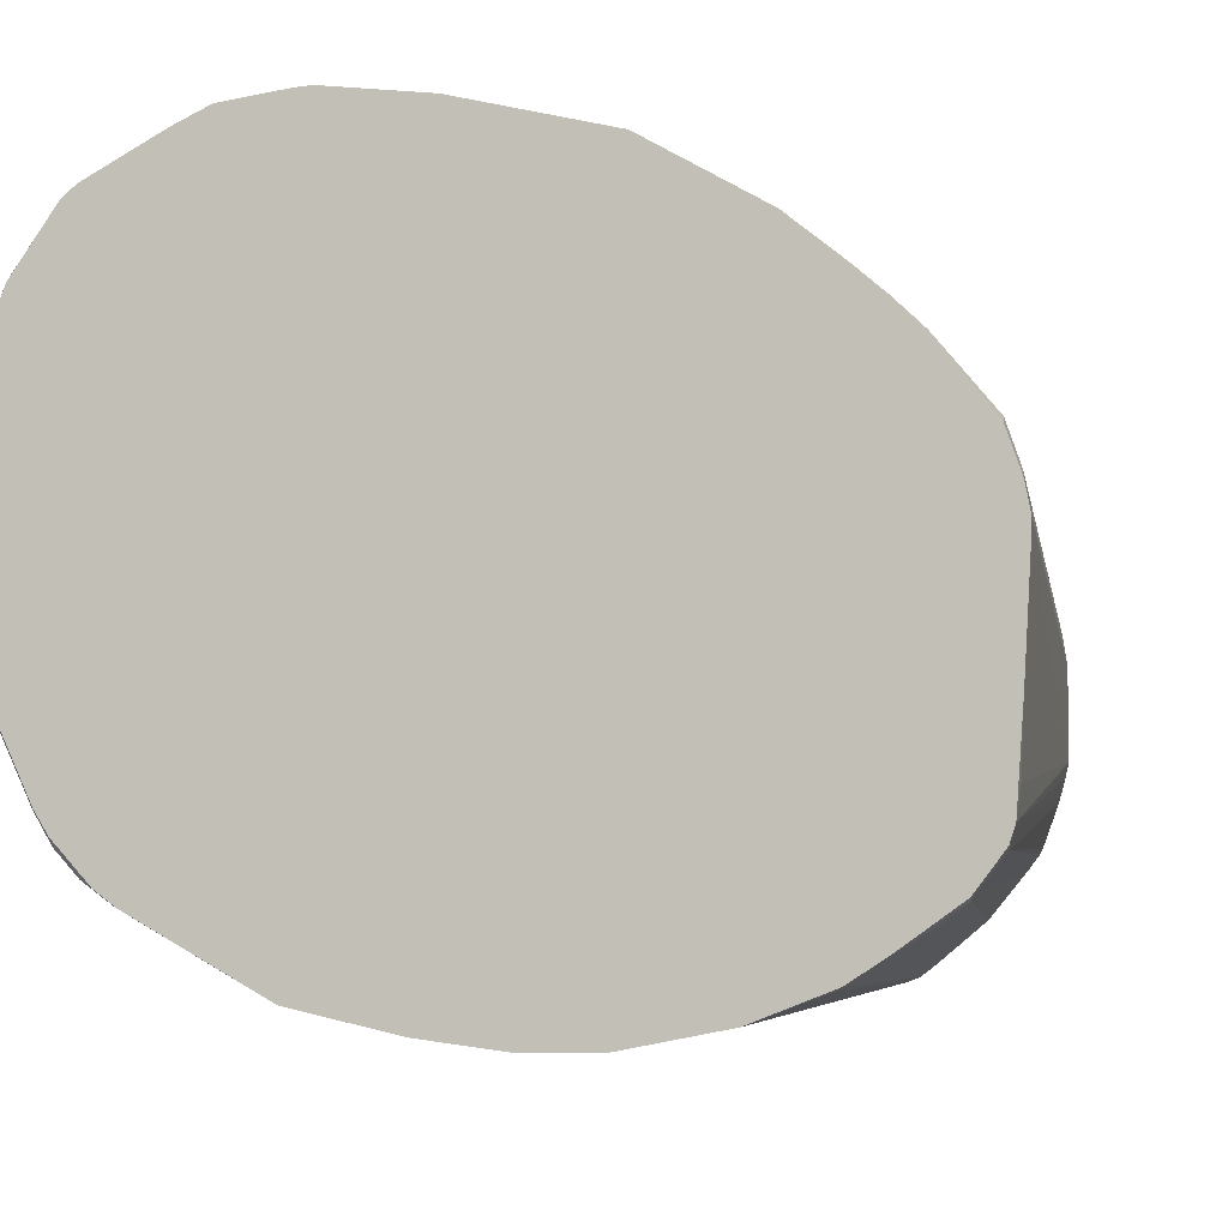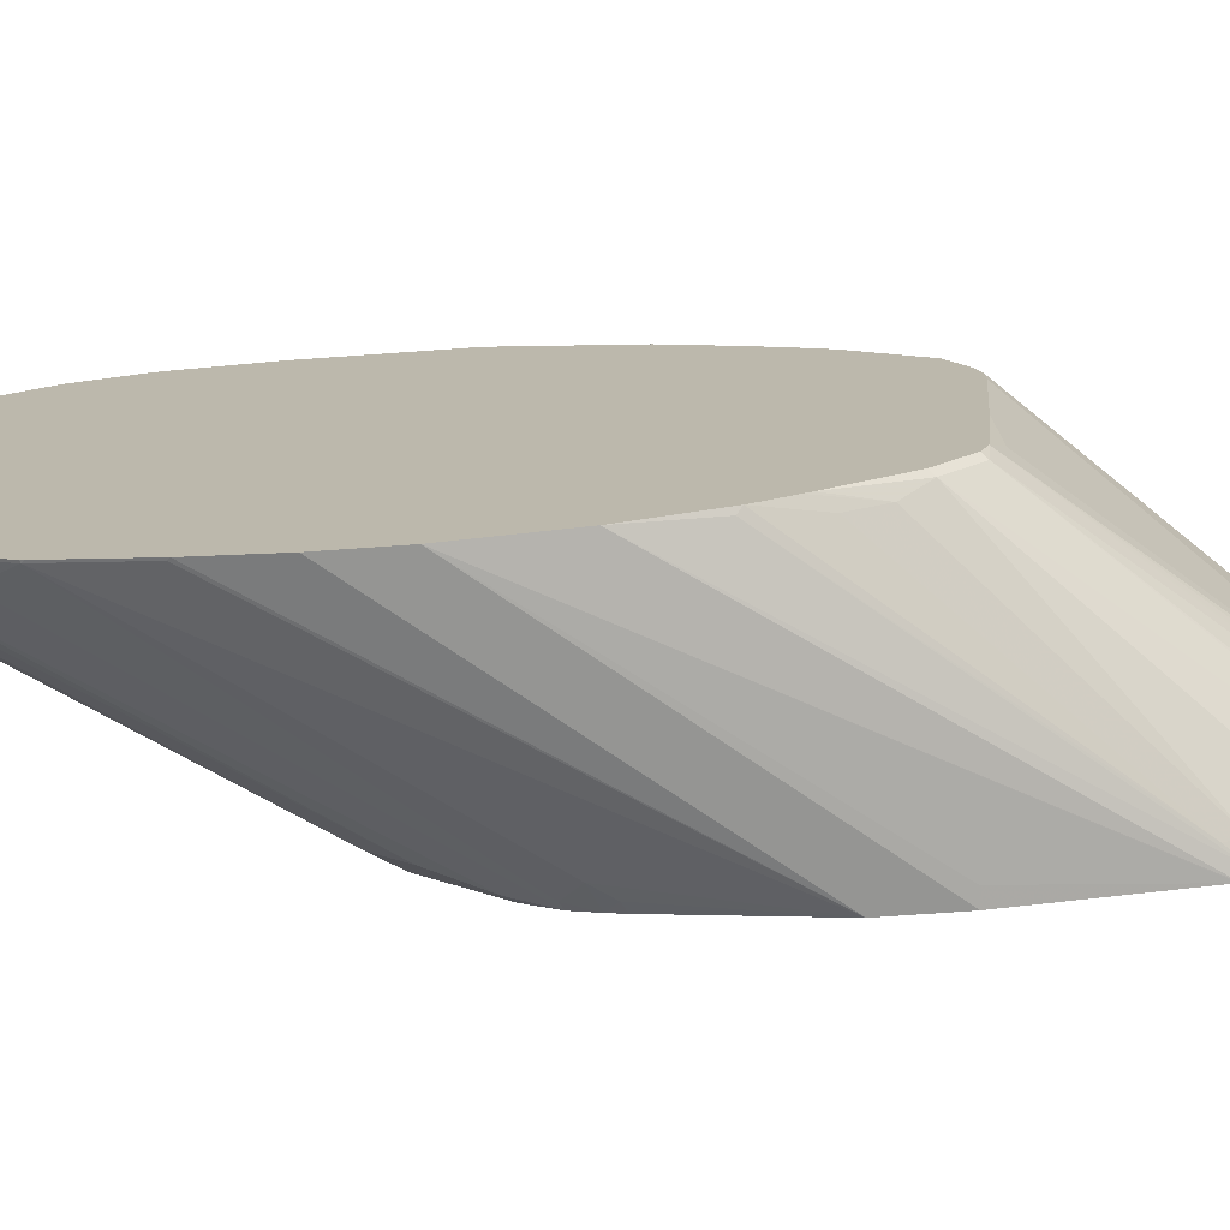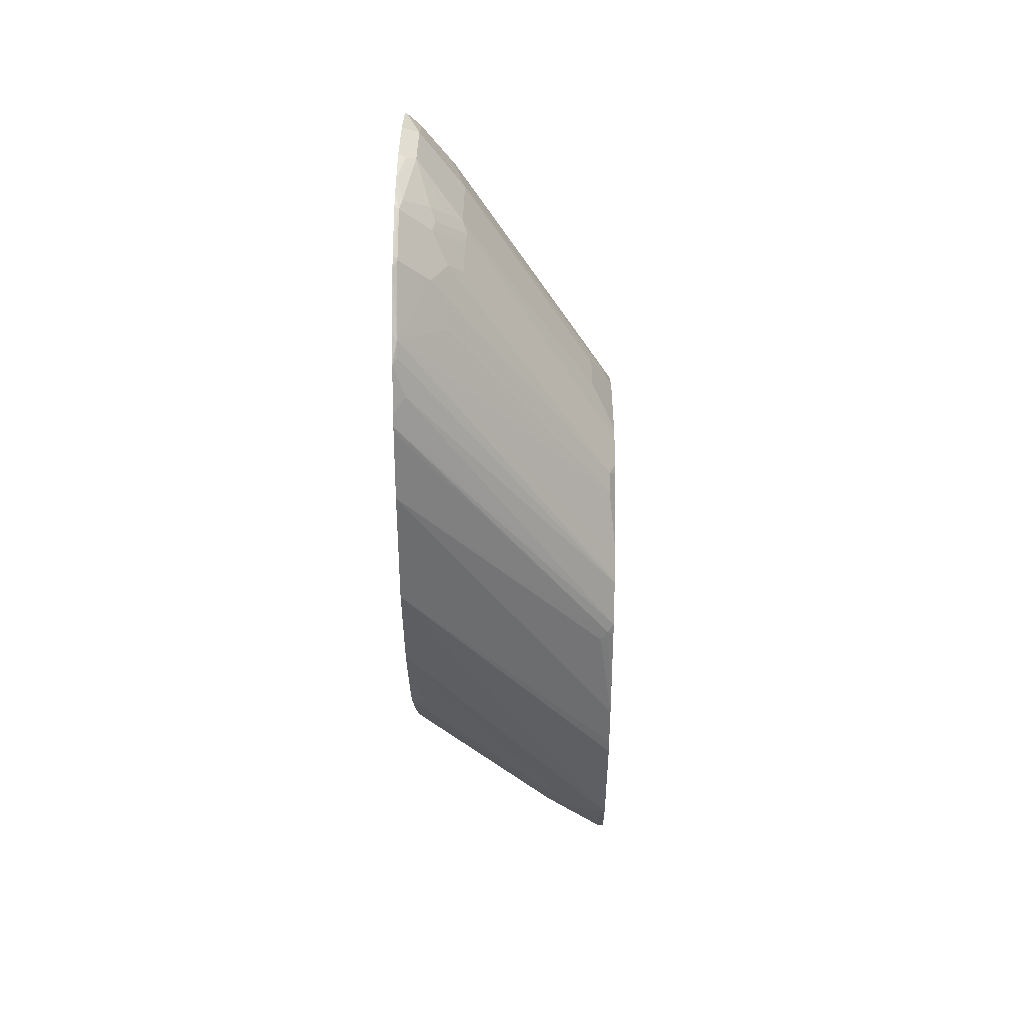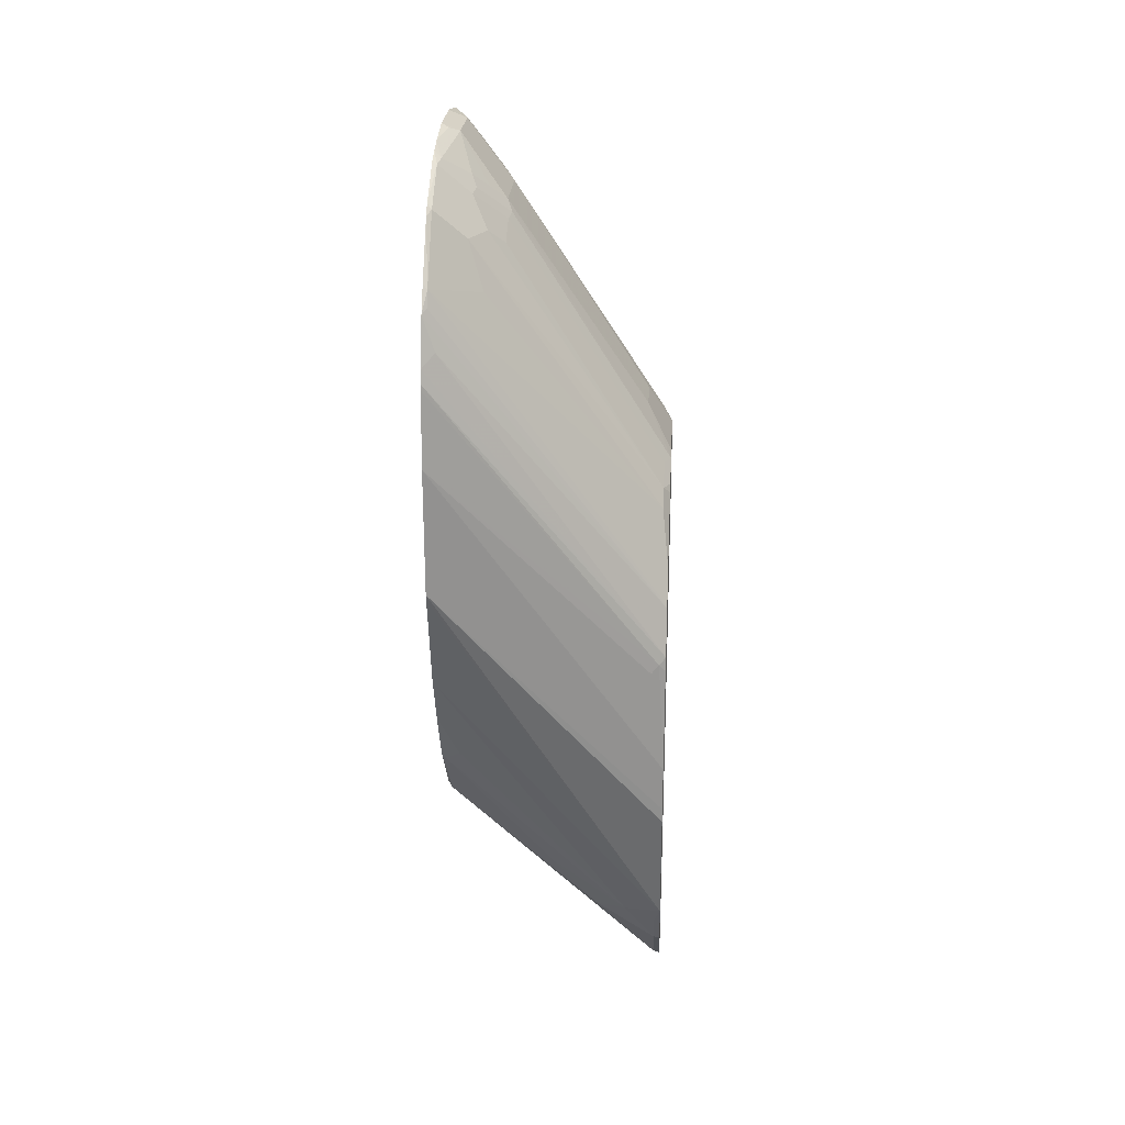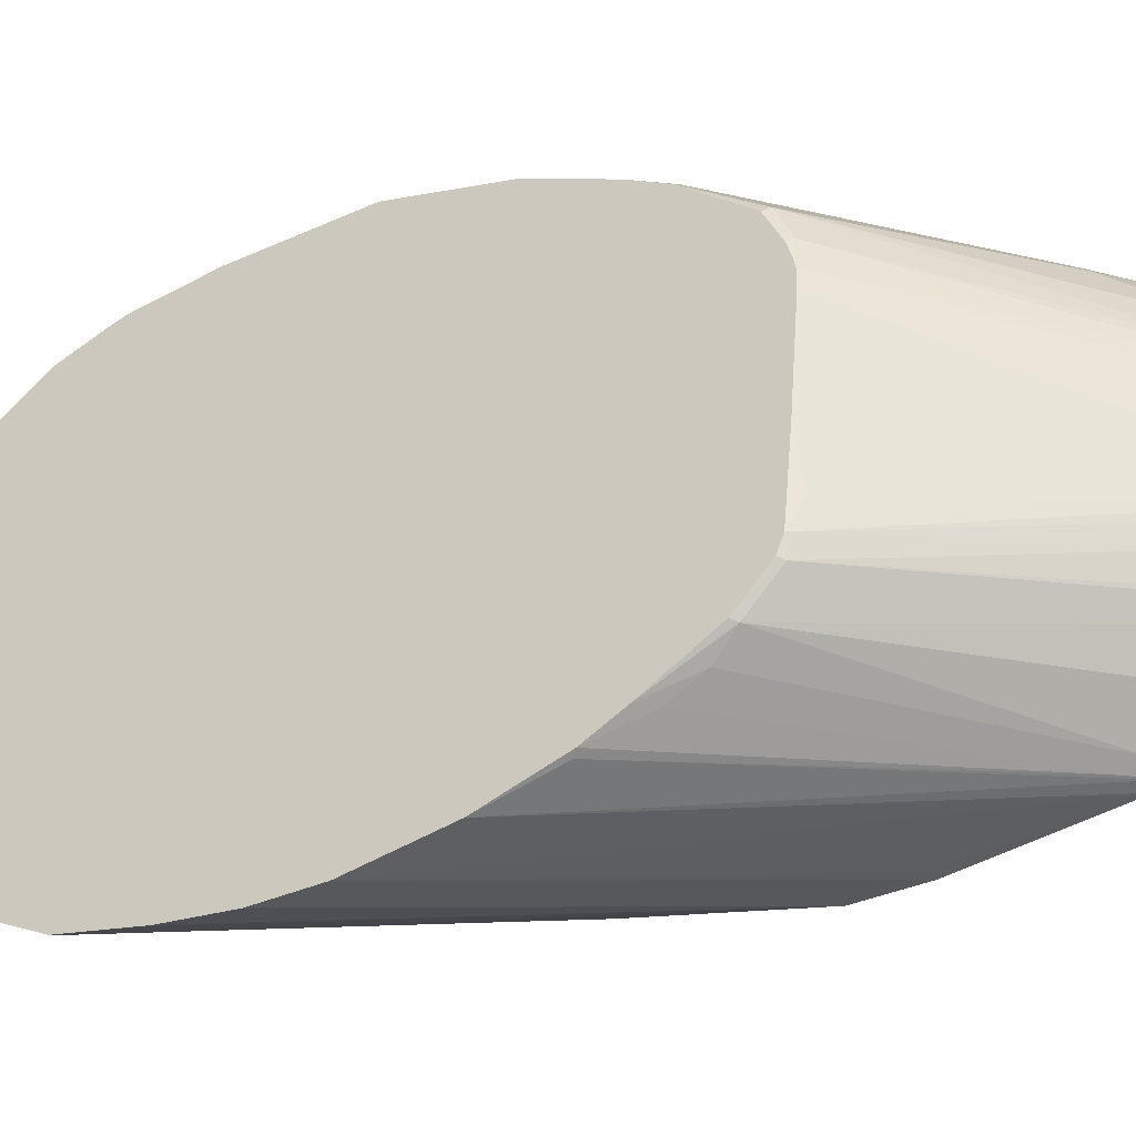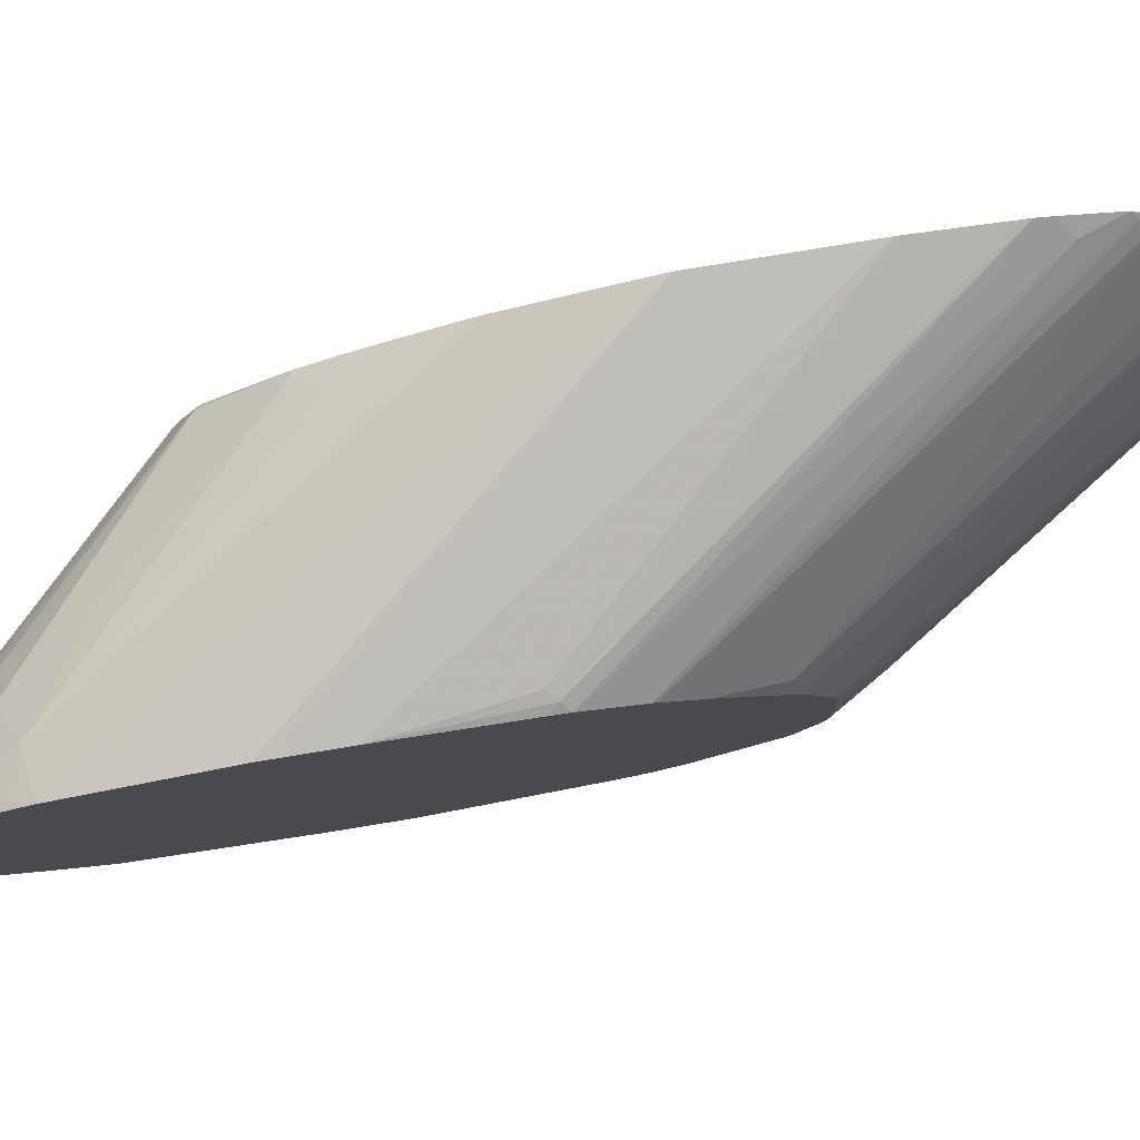
<metadata>
{"format":"obj","ext":"obj","renderer":"f3d","projection":"perspective","resolution":1024,"background":"white","views":[{"elev":-6.8,"azim":52.7,"up":"+Y"},{"elev":-74.6,"azim":94.0,"up":"+Y"},{"elev":36.5,"azim":-179.5,"up":"+Z"},{"elev":24.2,"azim":-176.5,"up":"+Z"},{"elev":-34.8,"azim":121.3,"up":"+Y"},{"elev":79.9,"azim":-99.3,"up":"+Y"}]}
</metadata>
<code>
v 0.2251 0.1164 0.2266
v 0.2251 0.1164 0.2908
v 0.2251 0.1156 0.2234
v 0.11 0.07198 0.02181
v 0.11 0.08586 0.08615
v 0.11 0.08598 0.09381
v 0.2228 0.1153 0.2931
v 0.2251 0.1125 0.3283
v 0.11 0.08598 0.1173
v 0.1173 0.08598 0.172
v 0.1133 0.08403 0.1759
v 0.2251 0.1016 0.172
v 0.129 0.06644 0.01954
v 0.1133 0.06644 0.01175
v 0.11 0.06418 0.006176
v 0.2251 0.1122 0.3313
v 0.11 0.08237 0.172
v 0.11 0.08154 0.1792
v 0.2251 0.08942 0.1451
v 0.1681 0.05861 0.04302
v 0.1446 0.0508 0.01175
v 0.1133 0.05861 -0.003886
v 0.215 0.08207 0.1212
v 0.2228 0.07424 0.1134
v 0.11 0.05861 -0.003886
v 0.2251 0.1103 0.3377
v 0.11 0.07374 0.2026
v 0.2189 0.1045 0.3439
v 0.2251 0.08159 0.1295
v 0.2228 0.0508 0.08209
v 0.1133 0.02734 -0.03516
v 0.11 0.05532 -0.007193
v 0.2251 0.07309 0.1145
v 0.2251 0.1025 0.3611
v 0.11 0.07311 0.2038
v 0.2228 0.09574 0.3713
v 0.2228 0.09966 0.3635
v 0.2251 0.0485 0.08441
v 0.2251 0.03286 0.07656
v 0.2228 0.03517 0.0743
v 0.1107 0.009101 -0.0482
v 0.112 0.01823 -0.04168
v 0.11 0.009453 -0.04853
v 0.11 0.02406 -0.03847
v 0.2251 0.09459 0.3736
v 0.11 0.06282 0.2195
v 0.1133 0.04885 0.2462
v 0.1993 0.07228 0.3635
v 0.215 0.08011 0.3791
v 0.2228 0.07228 0.4025
v 0.2251 0.07575 0.4003
v 0.2251 0.02689 0.07472
v 0.2251 0.02182 0.07349
v 0.112 0.002602 -0.04947
v 0.11 0.0005951 -0.05146
v 0.11 0.04719 0.2396
v 0.1133 0.04102 0.254
v 0.2071 0.06448 0.3869
v 0.2228 0.04885 0.4182
v 0.2251 0.07115 0.4048
v 0.2251 0.01402 0.07349
v 0.11 -0.007209 -0.05349
v 0.11 0.0367 0.2501
v 0.11 0.03229 0.2531
v 0.1133 0.02539 0.2618
v 0.1915 0.04102 0.3791
v 0.1993 0.04885 0.3869
v 0.2071 0.04102 0.4025
v 0.2058 0.03387 0.4038
v 0.2215 0.04167 0.4195
v 0.2251 0.03921 0.4226
v 0.2251 0.04827 0.4193
v 0.11 -0.04031 -0.05349
v 0.2251 -0.03288 0.07737
v 0.11 0.01665 0.2608
v 0.1915 0.02539 0.3869
v 0.1993 0.03322 0.3947
v 0.198 0.02604 0.396
v 0.2006 0.02084 0.4012
v 0.2084 0.02865 0.409
v 0.2163 0.005187 0.4247
v 0.2251 0.02965 0.4252
v 0.11 -0.04585 -0.05174
v 0.2215 -0.05993 0.07557
v 0.2251 -0.07195 0.08129
v 0.11 0.008424 0.2621
v 0.1225 -0.002617 0.284
v 0.1928 0.01302 0.3934
v 0.1902 0.01823 0.3882
v 0.2163 -0.02605 0.4247
v 0.2251 0.0086 0.4291
v 0.2215 0.01041 0.4273
v 0.11 -0.05172 -0.04957
v 0.2251 -0.07897 0.08441
v 0.2228 -0.0801 0.08209
v 0.11 -0.05478 -0.04839
v 0.11 -0.03546 0.2621
v 0.1225 -0.02605 0.284
v 0.1928 -0.02605 0.3934
v 0.2163 -0.04949 0.4169
v 0.2241 -0.04949 0.4247
v 0.2251 -0.02264 0.4291
v 0.2006 -0.03386 0.4012
v 0.2251 -0.08678 0.0922
v 0.2228 -0.09573 0.09773
v 0.11 -0.0727 -0.03908
v 0.11 -0.07042 -0.04059
v 0.1147 -0.04169 0.2684
v 0.11 -0.04133 0.2602
v 0.2006 -0.05732 0.3934
v 0.2163 -0.06512 0.409
v 0.2241 -0.06512 0.4169
v 0.2251 -0.04969 0.4249
v 0.2251 -0.04851 0.4252
v 0.2251 -0.0946 0.1
v 0.2251 -0.1119 0.1313
v 0.2189 -0.1045 0.1094
v 0.1212 -0.1114 0.01954
v 0.1603 -0.09573 0.03518
v 0.11 -0.07784 -0.03393
v 0.11 -0.05795 0.2534
v 0.1993 -0.06643 0.3869
v 0.215 -0.07425 0.4025
v 0.2241 -0.08075 0.409
v 0.2251 -0.08095 0.4093
v 0.2251 -0.1136 0.1345
v 0.2189 -0.1123 0.1251
v 0.1212 -0.1153 0.02739
v 0.1133 -0.1153 0.01954
v 0.1133 -0.09573 -0.01168
v 0.129 -0.09573 0.003908
v 0.11 -0.0941 -0.01499
v 0.11 -0.06314 0.2507
v 0.2071 -0.08206 0.3869
v 0.1133 -0.06643 0.254
v 0.1212 -0.07425 0.2618
v 0.2228 -0.08989 0.4025
v 0.2251 -0.08758 0.4048
v 0.2251 -0.1214 0.1502
v 0.2228 -0.1231 0.1524
v 0.11 -0.1169 0.02285
v 0.11 -0.1147 0.01846
v 0.11 -0.1118 0.01326
v 0.11 -0.1038 -0.0005794
v 0.2251 -0.1329 0.1876
v 0.1212 -0.08206 0.254
v 0.11 -0.0944 0.2195
v 0.2071 -0.08989 0.3791
v 0.2228 -0.09769 0.3947
v 0.2251 -0.09541 0.397
v 0.11 -0.117 0.02347
v 0.2251 -0.1399 0.2337
v 0.1133 -0.09769 0.2228
v 0.1212 -0.08989 0.2462
v 0.11 -0.09769 0.2149
v 0.2241 -0.1042 0.3856
v 0.2251 -0.1 0.3924
v 0.1173 -0.1251 0.09381
v 0.11 -0.1251 0.09381
v 0.2251 -0.1399 0.265
v 0.215 -0.1133 0.3557
v 0.11 -0.1039 0.2055
v 0.2251 -0.1044 0.3858
v 0.2241 -0.1198 0.3543
v 0.11 -0.1251 0.1245
v 0.2251 -0.136 0.2986
v 0.2241 -0.1277 0.3387
v 0.11 -0.1078 0.1948
v 0.1133 -0.1055 0.2071
v 0.2251 -0.12 0.3545
v 0.1212 -0.1133 0.1993
v 0.1147 -0.112 0.1902
v 0.11 -0.1097 0.1879
v 0.2241 -0.1355 0.2996
v 0.2251 -0.1282 0.3377
v 0.2251 -0.1279 0.3389
f 1 2 8
f 95 107 96
f 95 106 107
f 95 105 106
f 95 104 105
f 94 104 95
f 90 103 100
f 90 99 103
f 90 101 102
f 90 100 101
f 87 99 88
f 87 98 99
f 86 98 87
f 86 97 98
f 85 96 93
f 85 95 96
f 85 94 95
f 83 85 93
f 97 108 98
f 97 109 108
f 98 108 99
f 99 110 103
f 108 109 121
f 105 120 106
f 105 119 120
f 105 118 119
f 105 117 118
f 105 116 117
f 105 115 116
f 104 115 105
f 82 92 91
f 101 125 113
f 101 114 102
f 101 113 114
f 100 110 111
f 100 103 110
f 100 112 101
f 100 124 112
f 100 111 124
f 99 108 110
f 101 112 125
f 81 99 90
f 81 88 99
f 81 92 82
f 69 78 79
f 69 77 78
f 68 77 69
f 67 77 68
f 66 77 67
f 66 76 77
f 65 75 76
f 61 74 73
f 69 79 80
f 59 67 68
f 59 71 72
f 59 70 71
f 59 69 70
f 59 68 69
f 58 67 59
f 57 67 58
f 57 66 67
f 57 76 66
f 59 72 60
f 108 121 110
f 69 80 70
f 70 82 71
f 81 91 92
f 81 102 91
f 81 90 102
f 79 81 80
f 79 88 81
f 79 89 88
f 78 89 79
f 77 89 78
f 70 81 82
f 76 89 77
f 75 88 89
f 75 87 88
f 75 86 87
f 74 85 84
f 73 85 83
f 73 84 85
f 73 74 84
f 70 80 81
f 75 89 76
f 110 122 123
f 110 123 111
f 110 121 122
f 156 163 157
f 153 162 161
f 153 155 162
f 153 161 156
f 152 159 158
f 152 165 159
f 152 160 165
f 151 152 158
f 156 161 164
f 151 158 159
f 149 157 150
f 149 156 157
f 148 154 149
f 147 155 153
f 146 154 148
f 146 153 154
f 146 147 153
f 141 152 151
f 149 153 156
f 141 145 152
f 156 164 170
f 160 166 165
f 168 171 169
f 168 172 171
f 168 173 172
f 167 169 171
f 167 175 176
f 166 167 174
f 166 175 167
f 165 167 171
f 156 170 163
f 165 174 167
f 165 172 173
f 165 171 172
f 164 176 170
f 164 167 176
f 162 169 167
f 162 168 169
f 161 162 167
f 161 167 164
f 165 166 174
f 57 65 76
f 139 145 140
f 137 150 138
f 122 135 136
f 122 133 135
f 122 134 123
f 121 133 122
f 120 130 132
f 120 131 130
f 119 131 120
f 118 131 119
f 122 136 134
f 118 130 131
f 118 128 129
f 117 128 118
f 117 127 128
f 117 139 127
f 117 126 139
f 116 126 117
f 112 124 125
f 111 123 124
f 118 129 130
f 137 148 149
f 123 134 137
f 124 137 125
f 137 149 150
f 136 146 148
f 134 136 148
f 134 148 137
f 133 147 146
f 133 136 135
f 133 146 136
f 130 144 132
f 123 137 124
f 129 145 141
f 129 144 130
f 129 143 144
f 129 142 143
f 129 141 142
f 128 140 129
f 128 139 140
f 127 139 128
f 125 137 138
f 129 140 145
f 57 75 65
f 149 154 153
f 57 63 64
f 4 43 55
f 4 44 43
f 4 32 44
f 4 25 32
f 4 15 25
f 4 14 15
f 4 13 14
f 4 12 13
f 3 12 4
f 2 11 7
f 2 10 11
f 2 9 10
f 2 7 8
f 1 9 2
f 1 6 9
f 1 5 6
f 1 4 5
f 4 55 62
f 4 62 73
f 4 73 83
f 4 83 93
f 4 147 133
f 4 155 147
f 4 162 155
f 4 168 162
f 4 173 168
f 4 165 173
f 4 159 165
f 4 151 159
f 1 3 4
f 4 141 151
f 4 143 142
f 4 144 143
f 4 132 144
f 4 120 132
f 4 106 120
f 4 107 106
f 4 96 107
f 4 93 96
f 4 142 141
f 1 12 3
f 1 19 12
f 1 29 19
f 1 157 163
f 1 138 150
f 1 125 138
f 1 113 125
f 1 114 113
f 1 102 114
f 1 91 102
f 1 82 91
f 1 163 170
f 1 71 82
f 1 60 72
f 1 51 60
f 1 45 51
f 1 34 45
f 1 26 34
f 1 16 26
f 1 8 16
f 57 64 75
f 1 72 71
f 4 133 121
f 1 170 176
f 1 175 166
f 1 33 29
f 1 38 33
f 1 39 38
f 1 52 39
f 1 53 52
f 1 61 53
f 1 74 61
f 1 85 74
f 1 176 175
f 1 94 85
f 1 115 104
f 1 116 115
f 1 126 116
f 1 139 126
f 1 145 139
f 1 152 145
f 1 160 152
f 1 166 160
f 1 104 94
f 4 121 109
f 1 150 157
f 4 97 86
f 36 50 51
f 36 49 50
f 36 48 49
f 36 47 48
f 36 46 47
f 35 46 36
f 34 36 45
f 34 37 36
f 36 51 45
f 31 43 44
f 30 42 31
f 30 41 42
f 30 40 41
f 30 39 40
f 30 38 39
f 30 33 38
f 27 34 28
f 27 37 34
f 31 42 43
f 27 36 37
f 39 52 40
f 40 54 41
f 56 63 57
f 4 109 97
f 54 62 55
f 53 62 54
f 53 73 62
f 53 61 73
f 50 58 59
f 50 60 51
f 40 53 54
f 50 59 60
f 47 58 48
f 47 57 58
f 47 56 57
f 46 56 47
f 41 43 42
f 41 55 43
f 41 54 55
f 40 52 53
f 49 58 50
f 27 35 36
f 48 58 49
f 24 33 30
f 11 18 16
f 11 17 18
f 9 11 10
f 9 17 11
f 8 11 16
f 7 11 8
f 4 6 5
f 4 9 6
f 12 19 13
f 4 17 9
f 4 27 18
f 4 46 35
f 4 56 46
f 4 63 56
f 4 64 63
f 4 86 75
f 26 28 34
f 4 75 64
f 4 18 17
f 13 20 21
f 4 35 27
f 13 22 14
f 22 32 25
f 13 21 22
f 22 44 32
f 22 31 44
f 23 29 24
f 21 31 22
f 24 29 33
f 20 30 21
f 20 24 30
f 21 30 31
f 18 28 26
f 18 27 28
f 16 18 26
f 15 22 25
f 14 22 15
f 13 24 20
f 19 29 23
f 13 19 23
f 13 23 24

</code>
